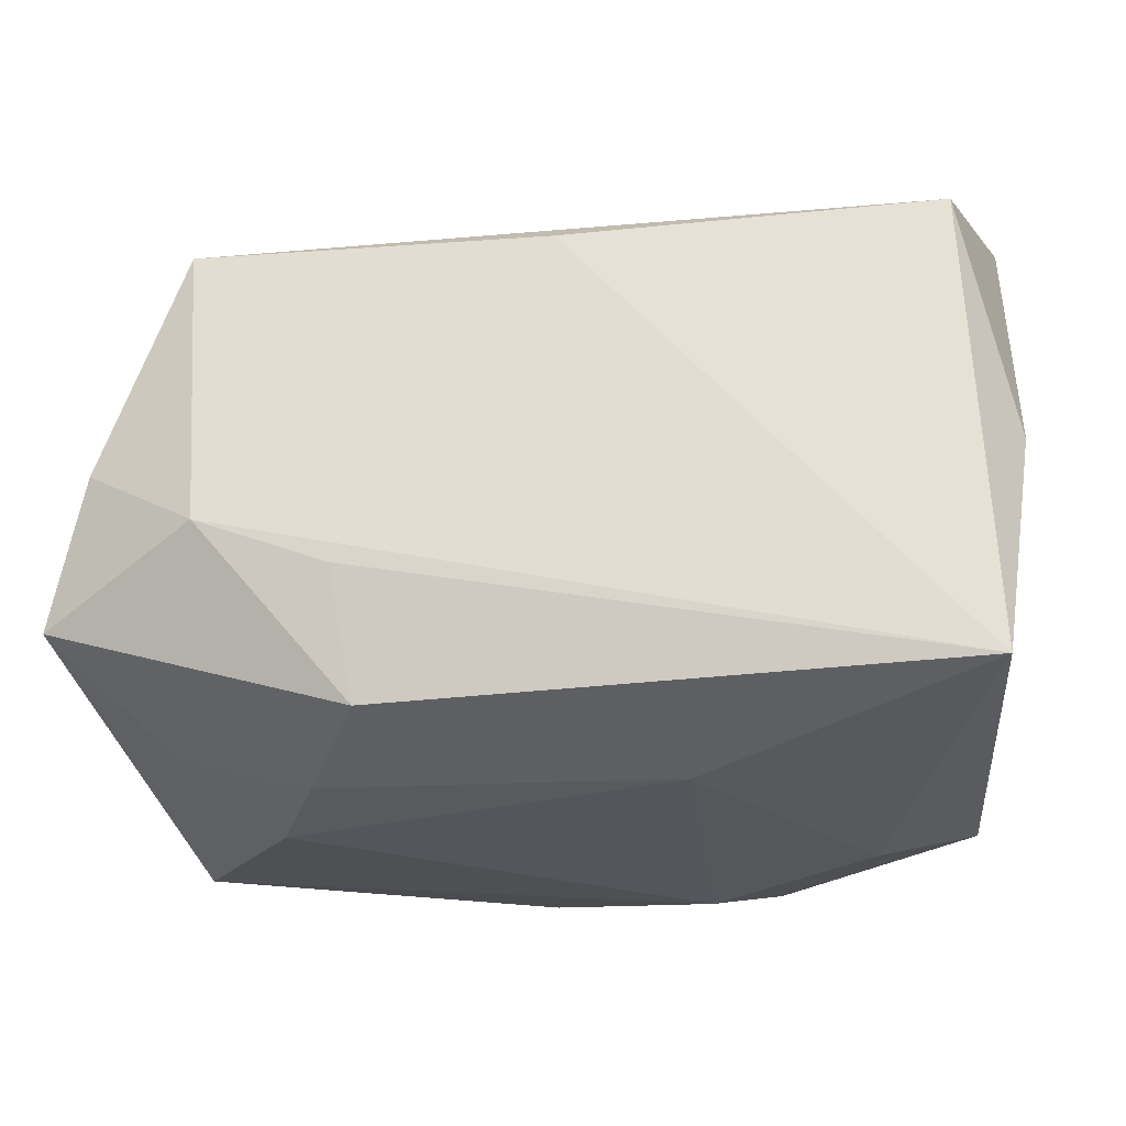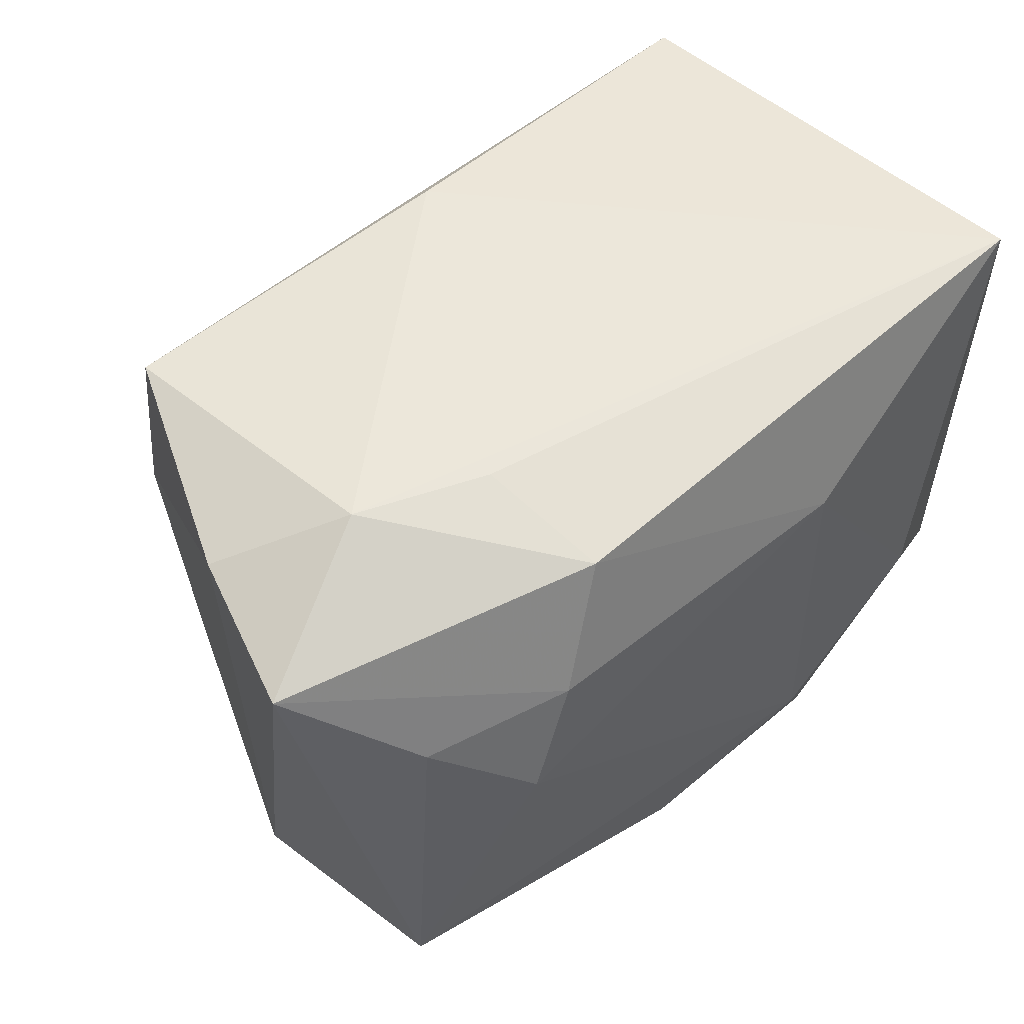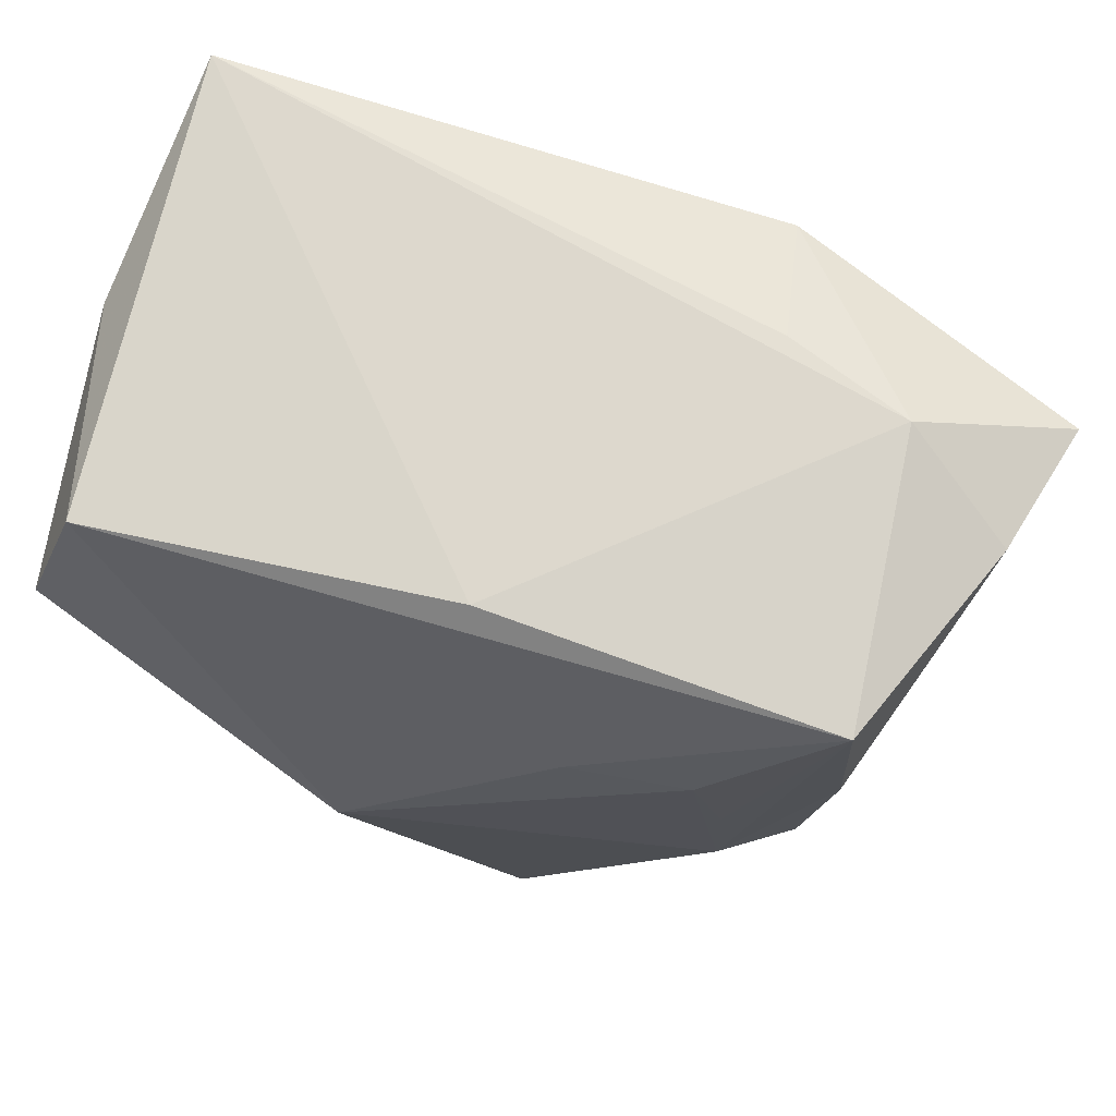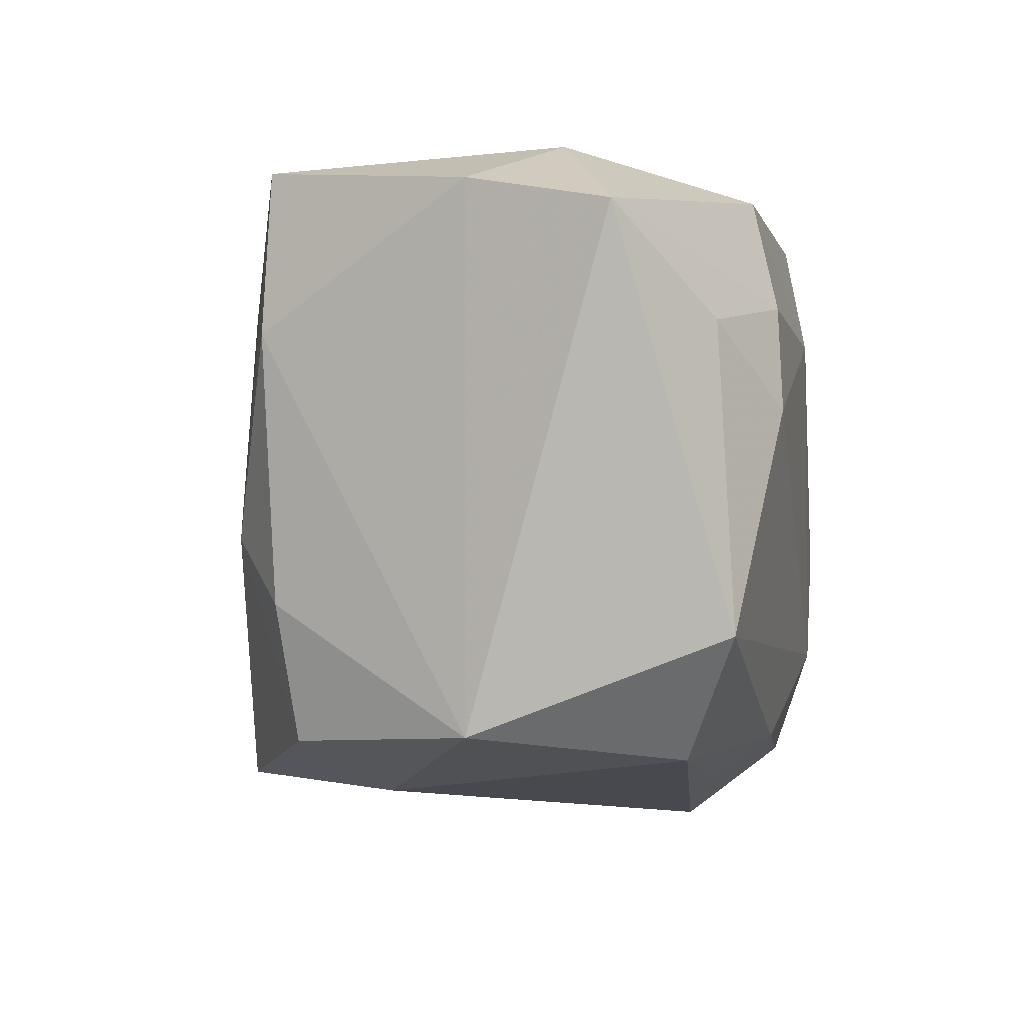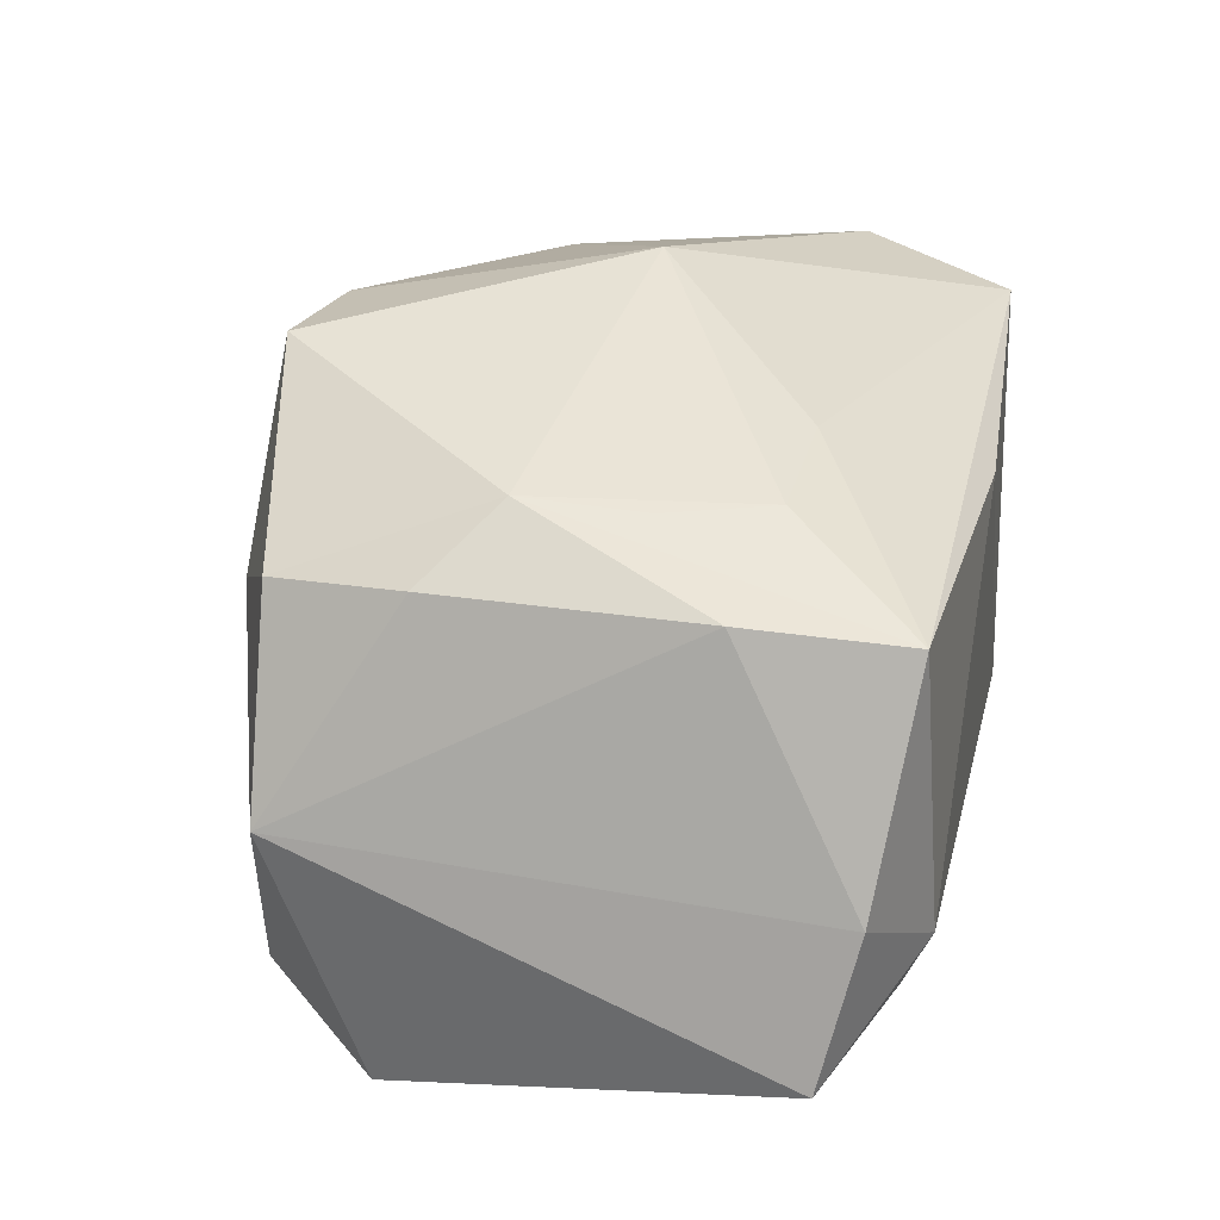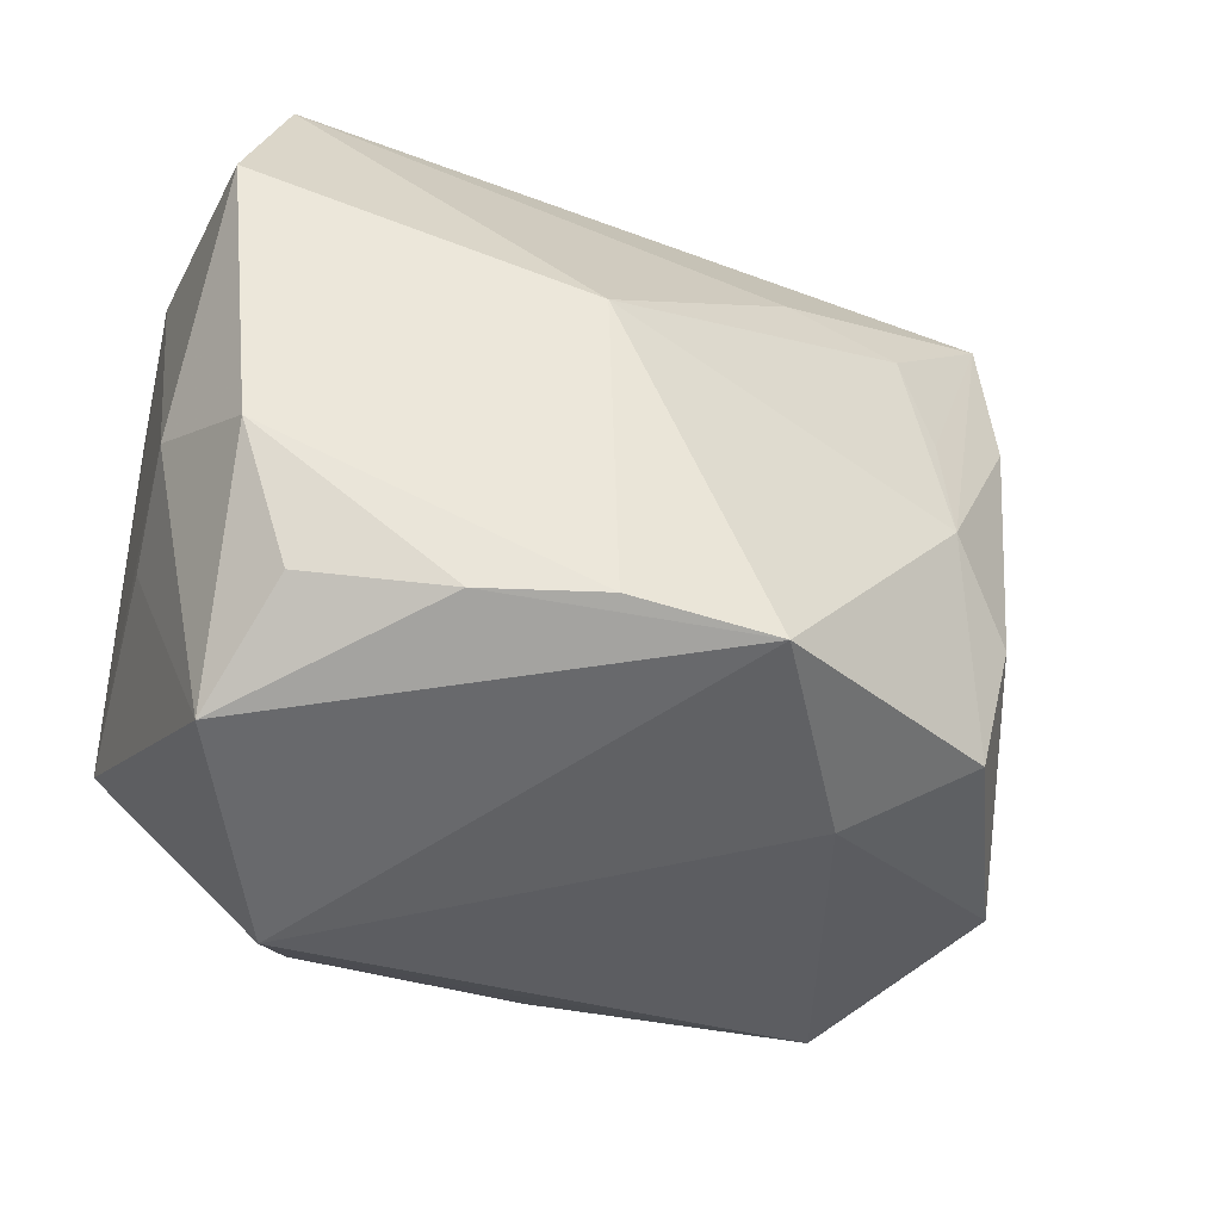
<metadata>
{"format":"obj","ext":"obj","renderer":"f3d","projection":"perspective","resolution":1024,"background":"white","views":[{"elev":-26.3,"azim":-173.5,"up":"+Z"},{"elev":51.1,"azim":137.8,"up":"+Y"},{"elev":72.8,"azim":16.1,"up":"+Y"},{"elev":-3.1,"azim":100.6,"up":"+Y"},{"elev":30.3,"azim":101.5,"up":"+Z"},{"elev":-46.2,"azim":-22.3,"up":"+Y"}]}
</metadata>
<code>
v 0.01369 0.02114 -0.008622
v -0.006879 -0.01245 -0.01938
v -0.02485 -0.0098 0.01516
v 0.03256 0.01575 -0.009882
v -0.0249 -0.01023 -0.01598
v 0.02789 -0.01101 -0.0169
v -0.02674 -0.008081 -0.0003614
v -0.0209 -0.0183 0.01285
v -0.01144 -0.01978 -0.01655
v 0.02426 0.009001 0.0147
v 0.02103 -0.01798 0.01295
v 0.01944 0.003845 -0.01938
v -0.006537 -0.0001286 0.0232
v -0.004341 -0.01994 0.01947
v -0.006806 0.01114 -0.01938
v 0.02293 -0.008878 0.01405
v -0.02769 0.01043 0.01666
v -0.02435 0.02072 0.01452
v 0.01549 0.01092 0.01769
v 0.02206 -0.01897 -0.01327
v 0.00741 0.01157 0.01866
v -0.02784 -0.005113 0.007365
v 0.01633 0.01095 -0.01886
v -0.01804 -0.004864 -0.01905
v 0.004463 -0.0181 -0.01737
v 0.02221 0.02123 -0.005322
v 0.000191 0.02164 0.01304
v 0.02981 0.0179 -0.0002243
v 0.02549 0.009069 -0.01566
v -0.02559 0.02164 -0.01674
v 0.01803 -0.004296 0.01799
v 0.01765 0.003878 0.01752
v 0.0124 0.01886 -0.01693
v -0.02304 -0.02339 0.005164
v 0.02368 0.01987 0.01423
v 0.0004194 -0.02145 -0.01297
v 0.02789 -0.01738 0.0001324
v 0.004961 -0.02106 0.02068
v -0.02791 0.01704 -0.0006338
v 0.01353 -0.02173 0.008272
v -0.01483 -0.02512 -0.00951
v -0.01199 -0.01993 0.01672
f 18 30 39
f 13 3 14
f 33 26 4
f 21 18 13
f 35 18 21
f 17 18 39
f 17 3 13
f 13 18 17
f 31 10 35
f 4 26 28
f 28 26 35
f 35 10 28
f 28 37 4
f 10 37 28
f 30 18 27
f 27 26 30
f 27 18 35
f 35 26 27
f 40 37 11
f 41 20 40
f 20 37 40
f 30 26 1
f 1 33 30
f 26 33 1
f 30 33 15
f 3 17 22
f 22 34 3
f 7 34 22
f 22 17 39
f 13 31 19
f 19 21 13
f 35 21 19
f 16 31 11
f 10 31 16
f 11 37 16
f 16 37 10
f 11 31 38
f 38 40 11
f 13 14 38
f 38 31 13
f 38 34 41
f 41 40 38
f 3 34 8
f 36 20 41
f 25 9 2
f 20 36 25
f 41 9 25
f 25 36 41
f 5 9 41
f 39 30 5
f 5 34 7
f 41 34 5
f 5 22 39
f 7 22 5
f 30 15 24
f 24 15 2
f 24 5 30
f 2 9 24
f 9 5 24
f 2 15 12
f 32 31 35
f 35 19 32
f 32 19 31
f 42 8 34
f 42 38 14
f 34 38 42
f 42 14 3
f 3 8 42
f 23 15 33
f 23 12 15
f 29 12 23
f 23 33 4
f 4 29 23
f 6 25 2
f 2 12 6
f 20 25 6
f 6 12 29
f 6 29 4
f 4 37 6
f 6 37 20

</code>
